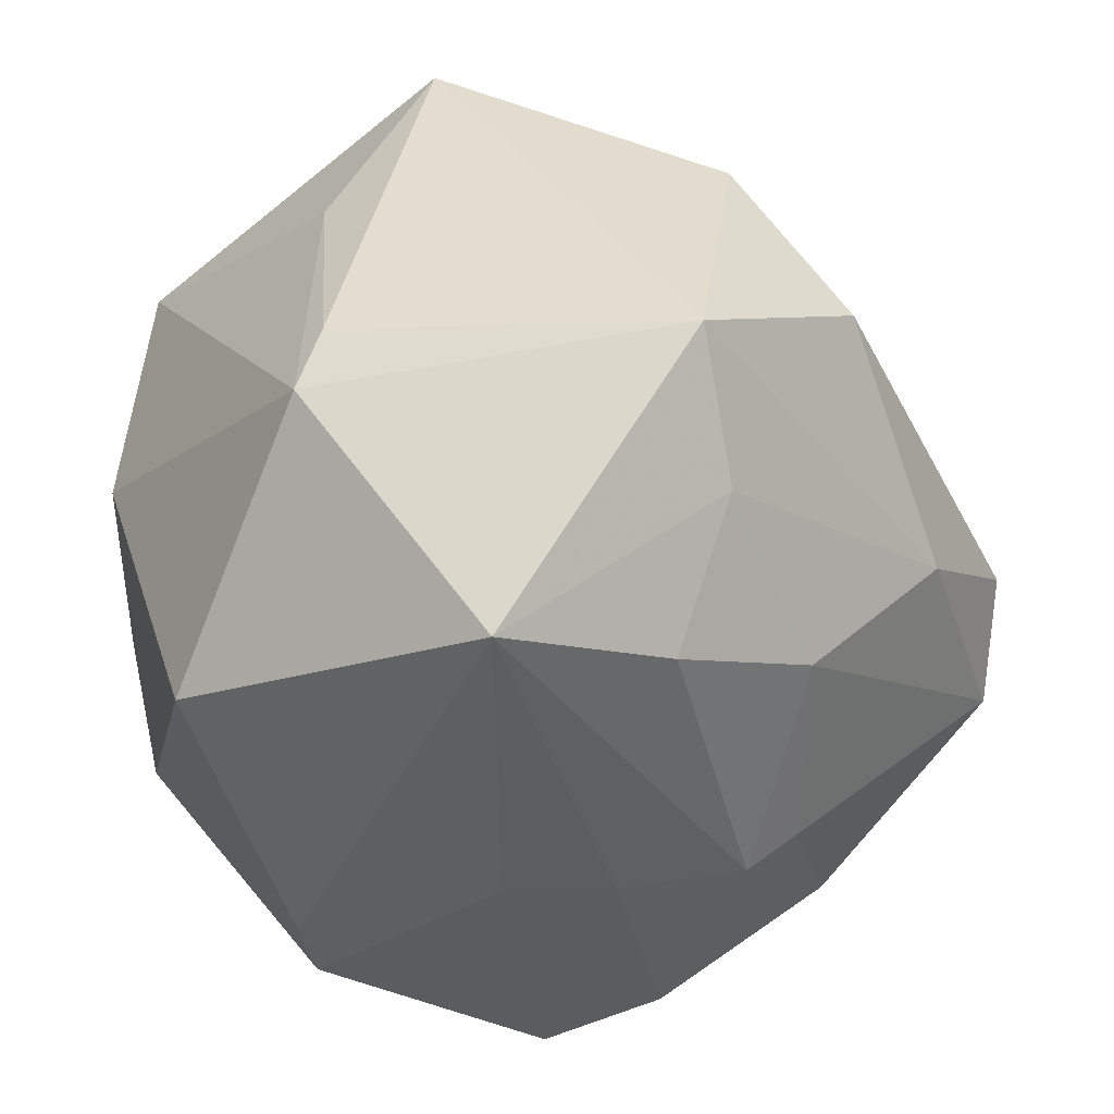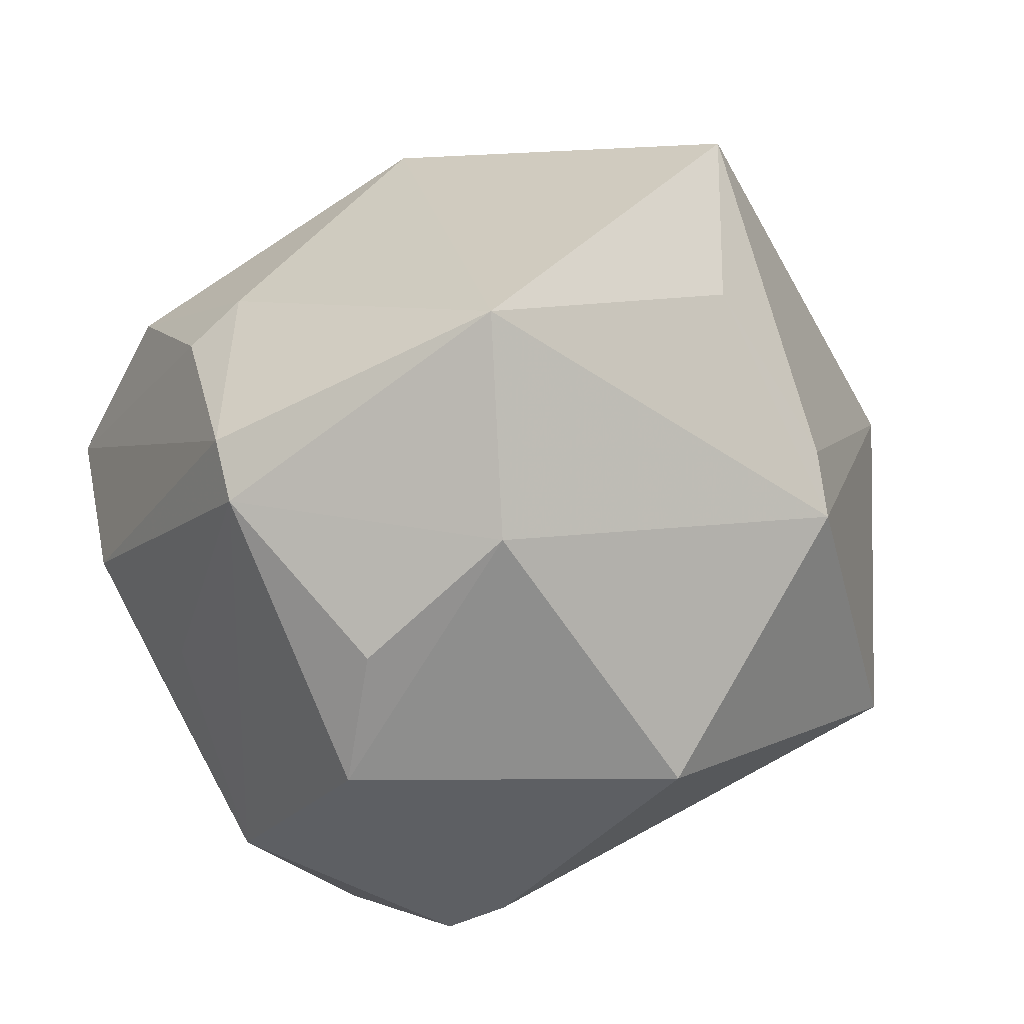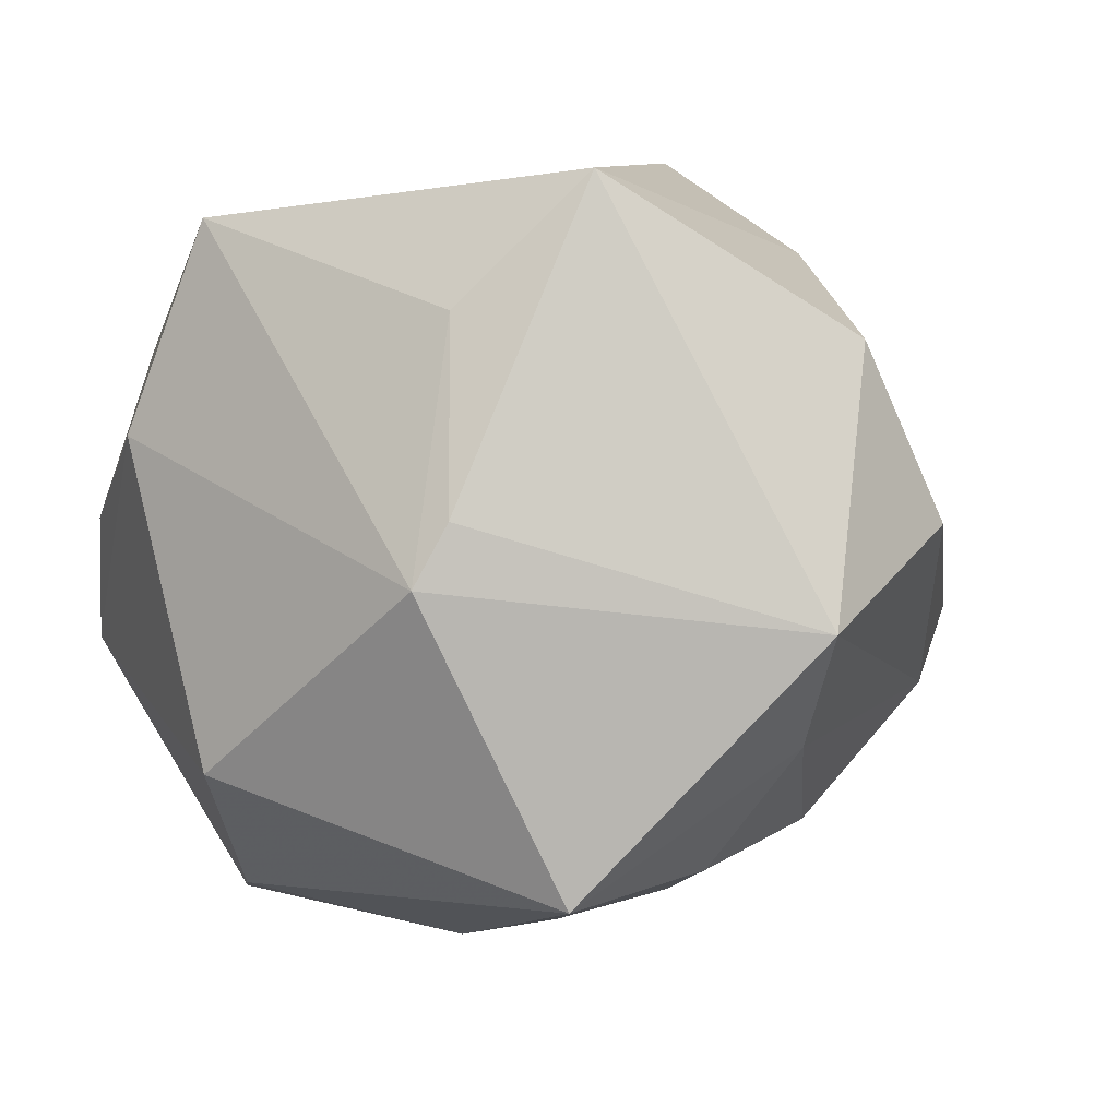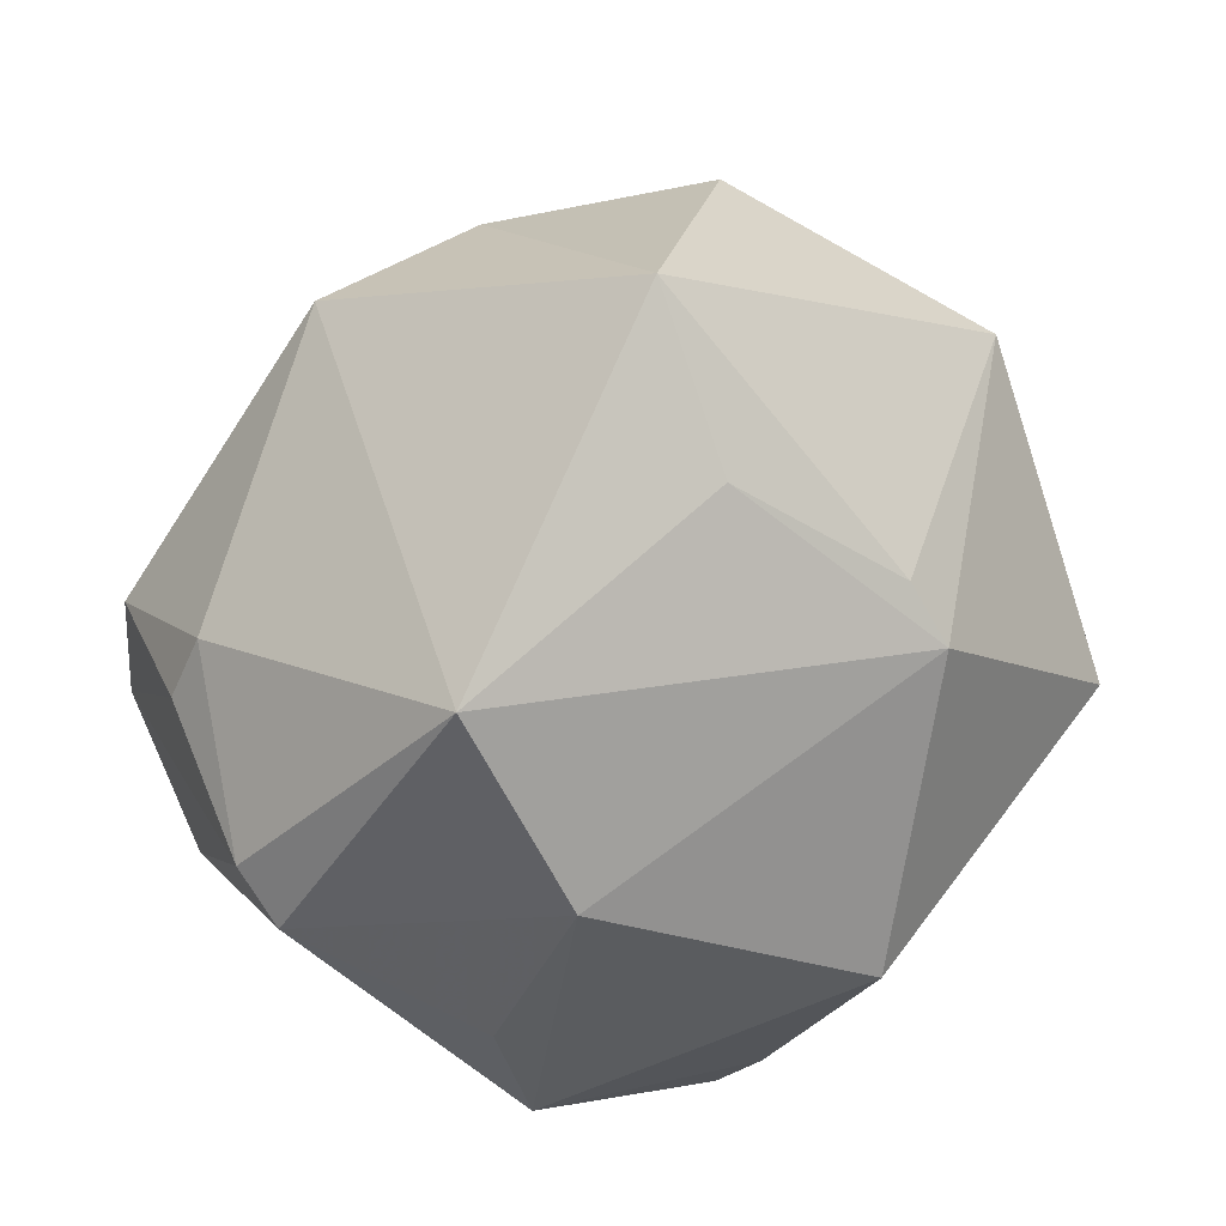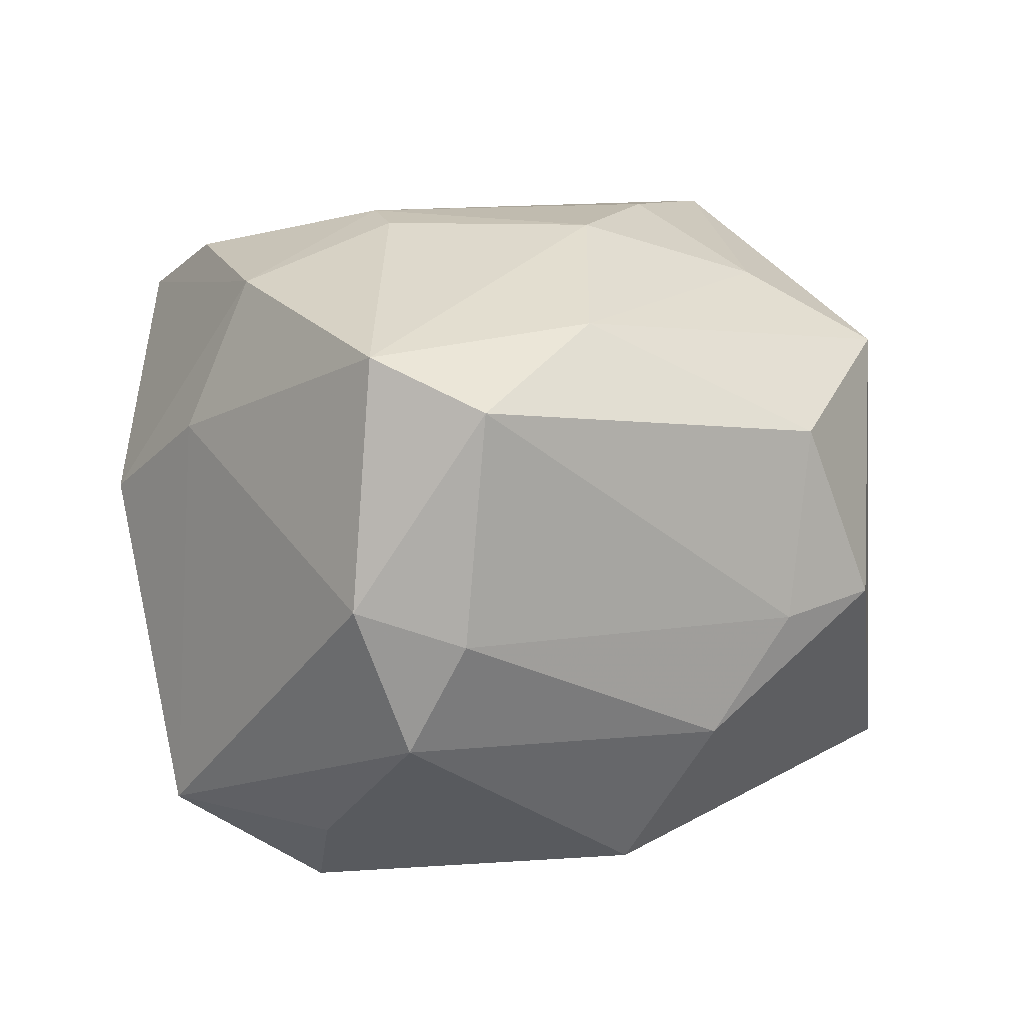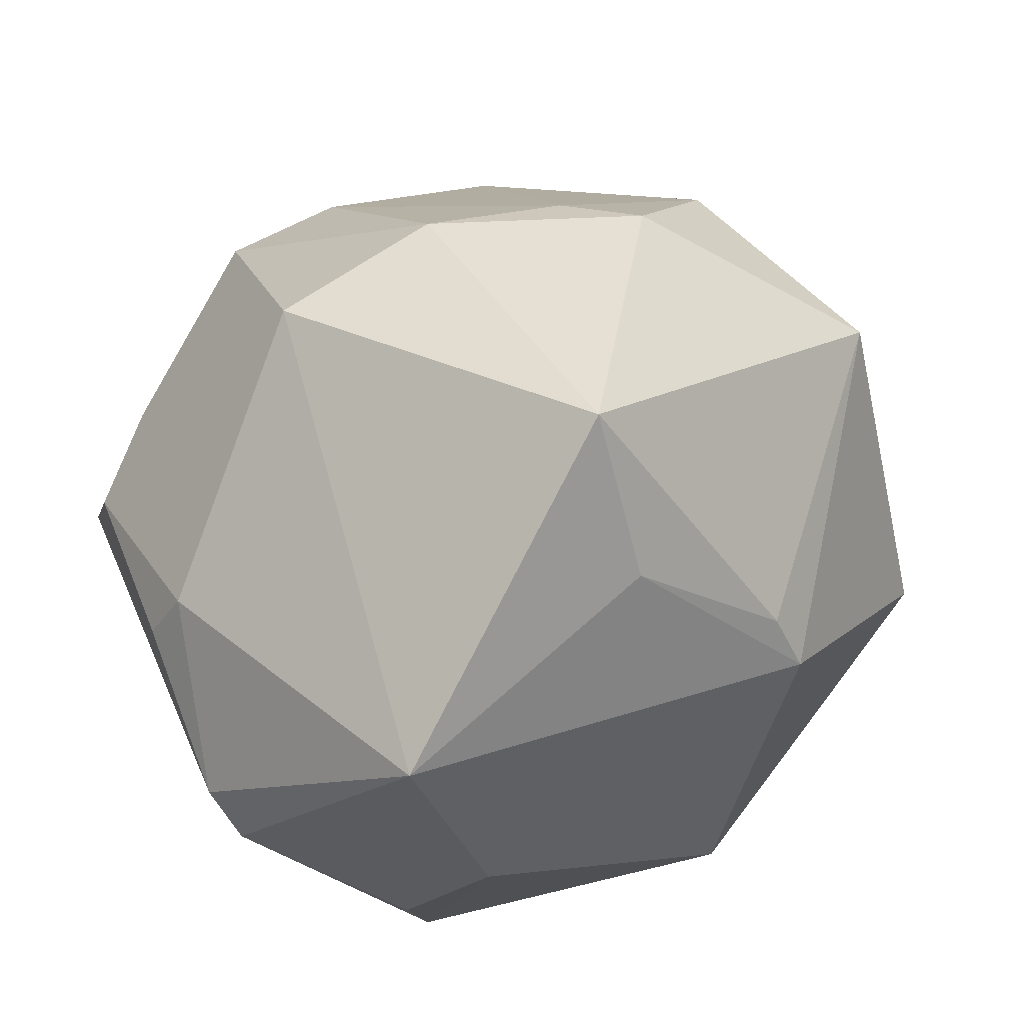
<metadata>
{"format":"obj","ext":"obj","renderer":"f3d","projection":"perspective","resolution":1024,"background":"white","views":[{"elev":-57.7,"azim":87.4,"up":"+Z"},{"elev":-79.9,"azim":39.1,"up":"+Y"},{"elev":-22.4,"azim":68.1,"up":"+Z"},{"elev":-51.0,"azim":62.1,"up":"+Y"},{"elev":75.0,"azim":4.8,"up":"+Y"},{"elev":-27.8,"azim":56.4,"up":"+Y"}]}
</metadata>
<code>
v 0.03952 0.03514 -0.006535
v 0.02456 -0.004461 -0.05211
v -0.01723 0.01308 0.04503
v -0.04192 -0.009887 0.02879
v 0.04005 -0.02428 -0.01592
v -0.04904 0.01417 0.001932
v 0.03612 -0.02692 -0.02269
v -0.01429 0.05685 -0.004448
v 0.02115 0.009644 0.04455
v -0.01864 -0.0008177 0.04891
v -0.04615 -0.01056 0.01101
v -0.01822 0.02606 -0.03482
v -0.03504 -0.02342 -0.03514
v -0.006386 0.03604 0.03799
v -0.01568 0.03199 -0.03093
v 0.0545 -0.01361 0.02101
v -0.01561 -0.04911 0.002745
v -0.03237 0.03722 -0.0196
v -0.02759 -0.04541 -0.007789
v -0.04107 0.01764 -0.03136
v -0.03898 -0.02081 0.0143
v -0.004476 -0.01967 0.044
v 0.01638 0.0154 -0.0429
v 0.0023 -0.03934 -0.03405
v 0.03894 0.02626 0.01526
v -0.0493 -0.019 -0.01076
v -0.04909 0.004029 -0.03029
v -0.02753 -0.02552 -0.03701
v 0.04312 -0.02563 0.007105
v -0.0001927 0.05752 0.001405
v 0.02118 -0.04755 0.02508
v 0.04895 0.02109 0.009726
v 0.03073 0.02261 0.02984
v -0.03854 0.02986 -0.002277
v -0.01499 -0.002195 -0.04426
v -0.01443 -0.03964 0.03318
v 0.009569 0.03124 -0.03308
v 0.01095 0.04709 -0.01421
v 0.04816 0.01666 -0.02571
v -0.01697 0.01081 -0.04057
v -0.0004686 0.04438 0.02644
v 0.005791 -0.05114 0.004032
v 0.03129 0.02068 -0.03234
v -0.01719 -0.04336 0.02683
v -0.03751 0.007426 0.04146
v -0.01265 -0.02044 0.04344
v -0.01399 0.04647 0.02383
f 39 7 2
f 2 28 35
f 47 34 45
f 45 34 6
f 27 6 18
f 18 6 34
f 42 7 31
f 16 9 31
f 31 9 22
f 24 28 2
f 2 7 24
f 24 7 42
f 16 39 32
f 5 39 16
f 7 39 5
f 42 31 44
f 22 9 10
f 27 35 13
f 13 35 28
f 20 35 27
f 27 18 20
f 12 18 15
f 12 20 18
f 15 18 8
f 30 38 8
f 8 47 30
f 34 47 8
f 8 18 34
f 30 47 41
f 33 9 16
f 16 32 33
f 1 32 39
f 39 38 1
f 1 38 30
f 37 12 15
f 15 8 37
f 37 8 38
f 29 31 7
f 7 5 29
f 16 31 29
f 29 5 16
f 42 44 17
f 36 31 22
f 36 44 31
f 19 13 28
f 28 24 19
f 19 17 44
f 19 24 42
f 42 17 19
f 2 35 40
f 40 12 2
f 35 20 40
f 20 12 40
f 14 41 47
f 14 47 45
f 9 33 14
f 14 33 41
f 25 33 32
f 25 1 30
f 32 1 25
f 30 41 25
f 41 33 25
f 2 12 23
f 12 37 23
f 43 38 39
f 43 37 38
f 43 23 37
f 43 39 2
f 2 23 43
f 22 10 46
f 46 36 22
f 46 10 45
f 45 36 46
f 4 36 45
f 44 36 4
f 45 6 4
f 45 10 3
f 3 14 45
f 3 10 9
f 9 14 3
f 26 19 44
f 27 13 26
f 13 19 26
f 26 6 27
f 44 4 21
f 21 26 44
f 4 26 21
f 11 4 6
f 6 26 11
f 11 26 4

</code>
